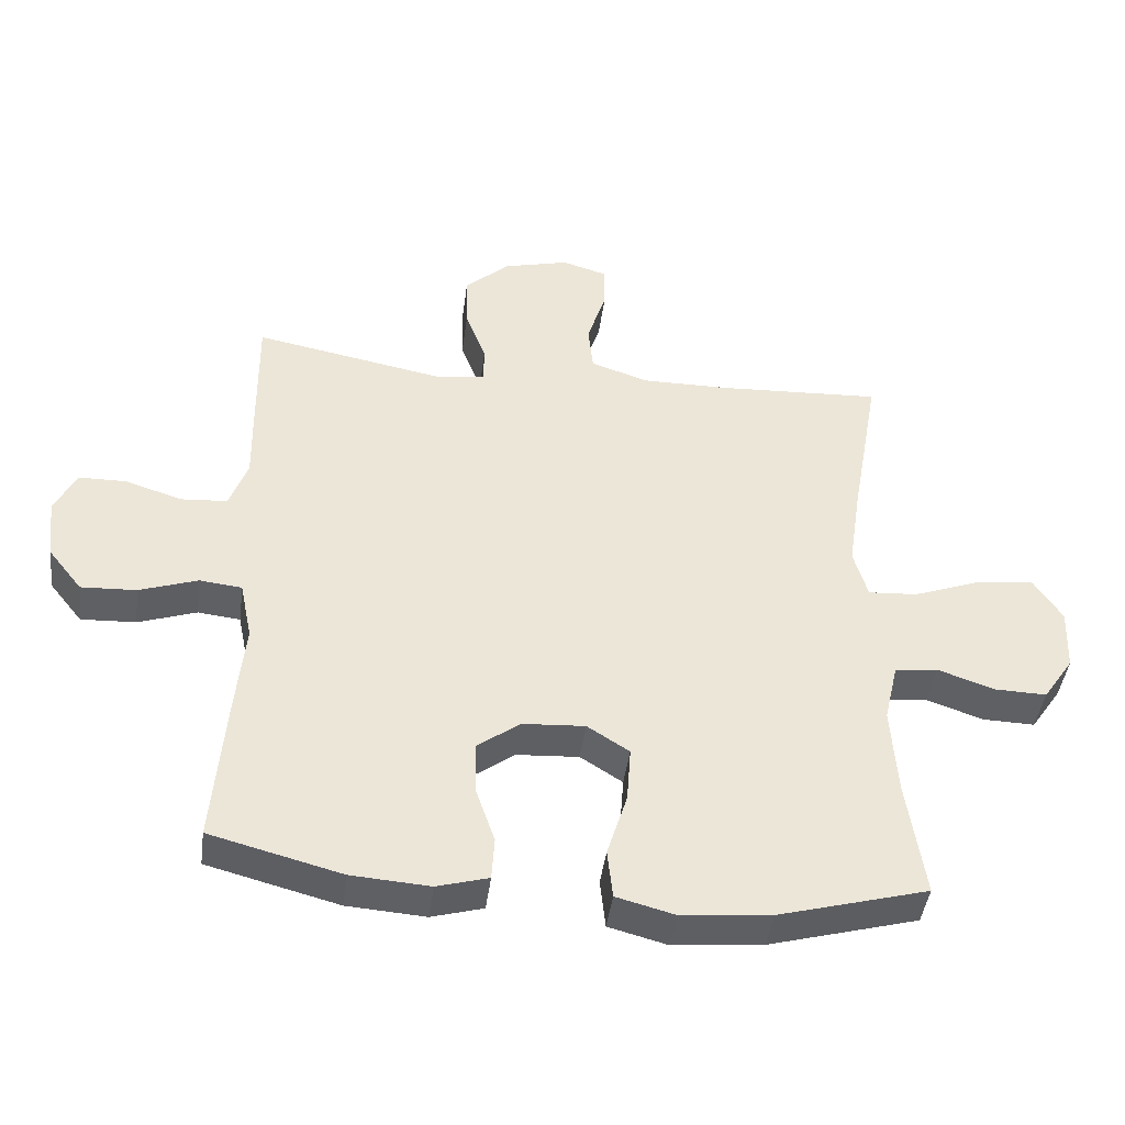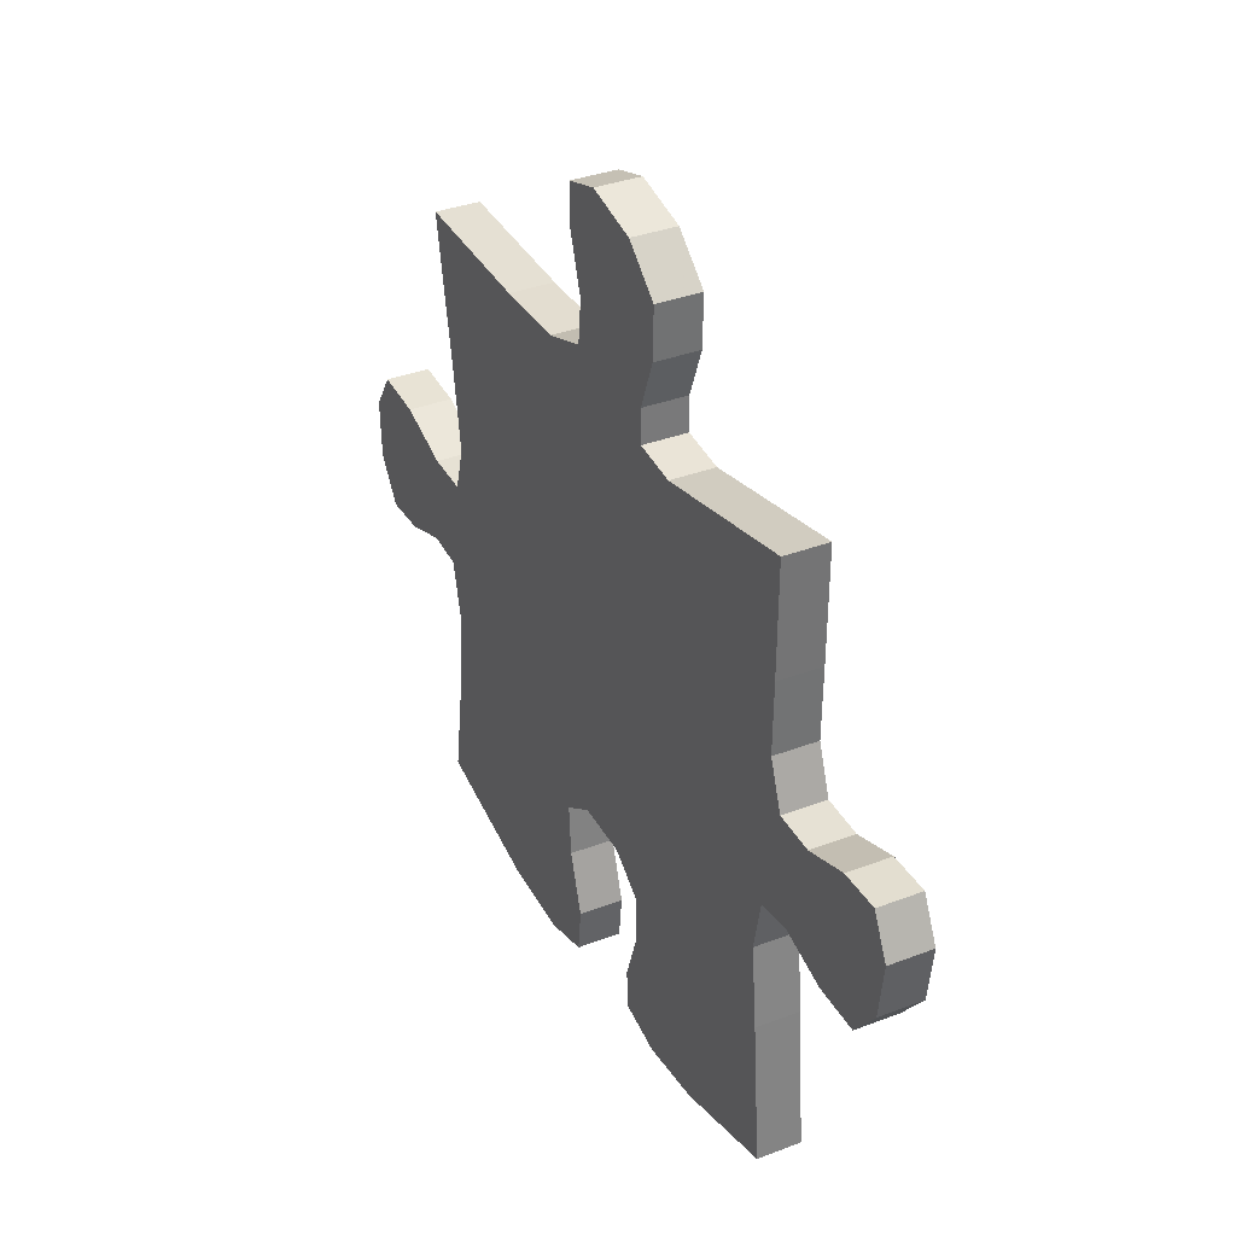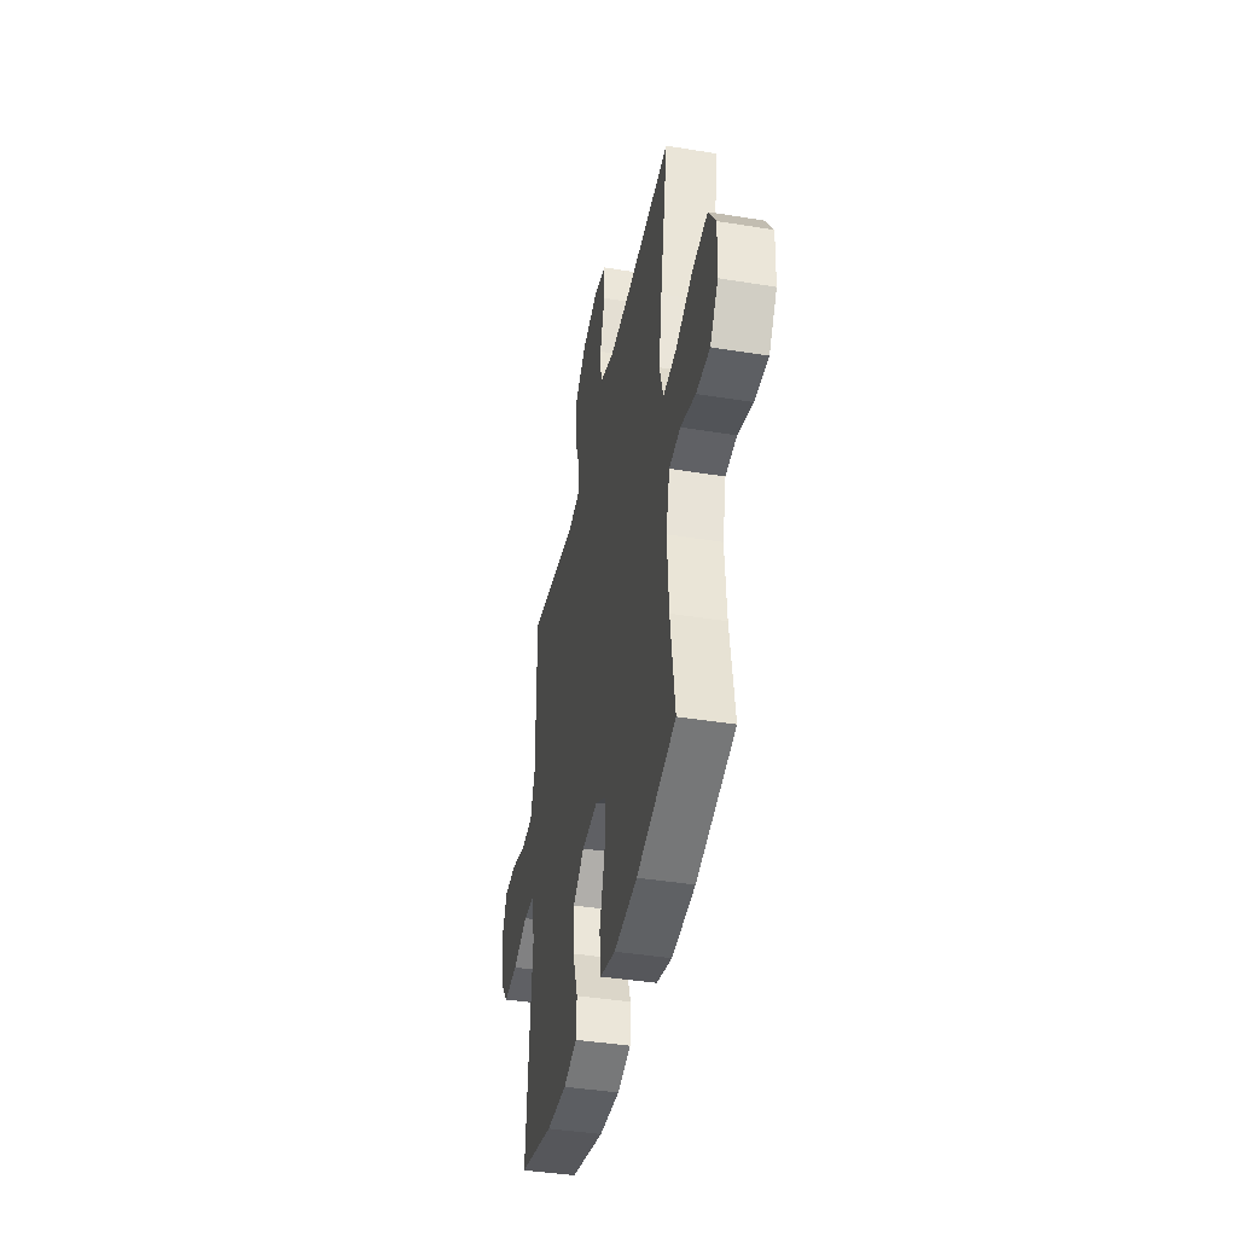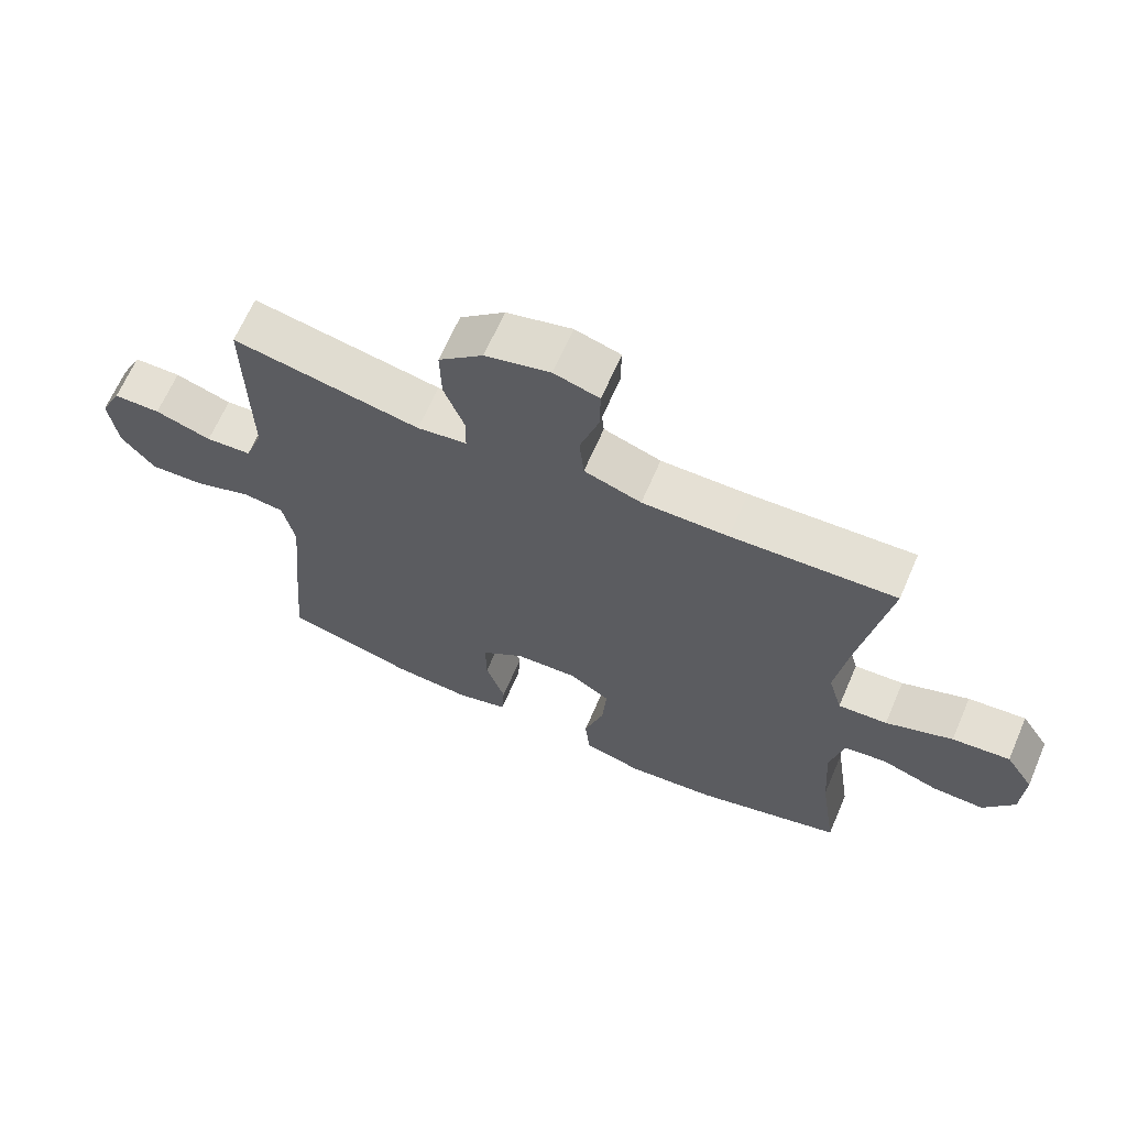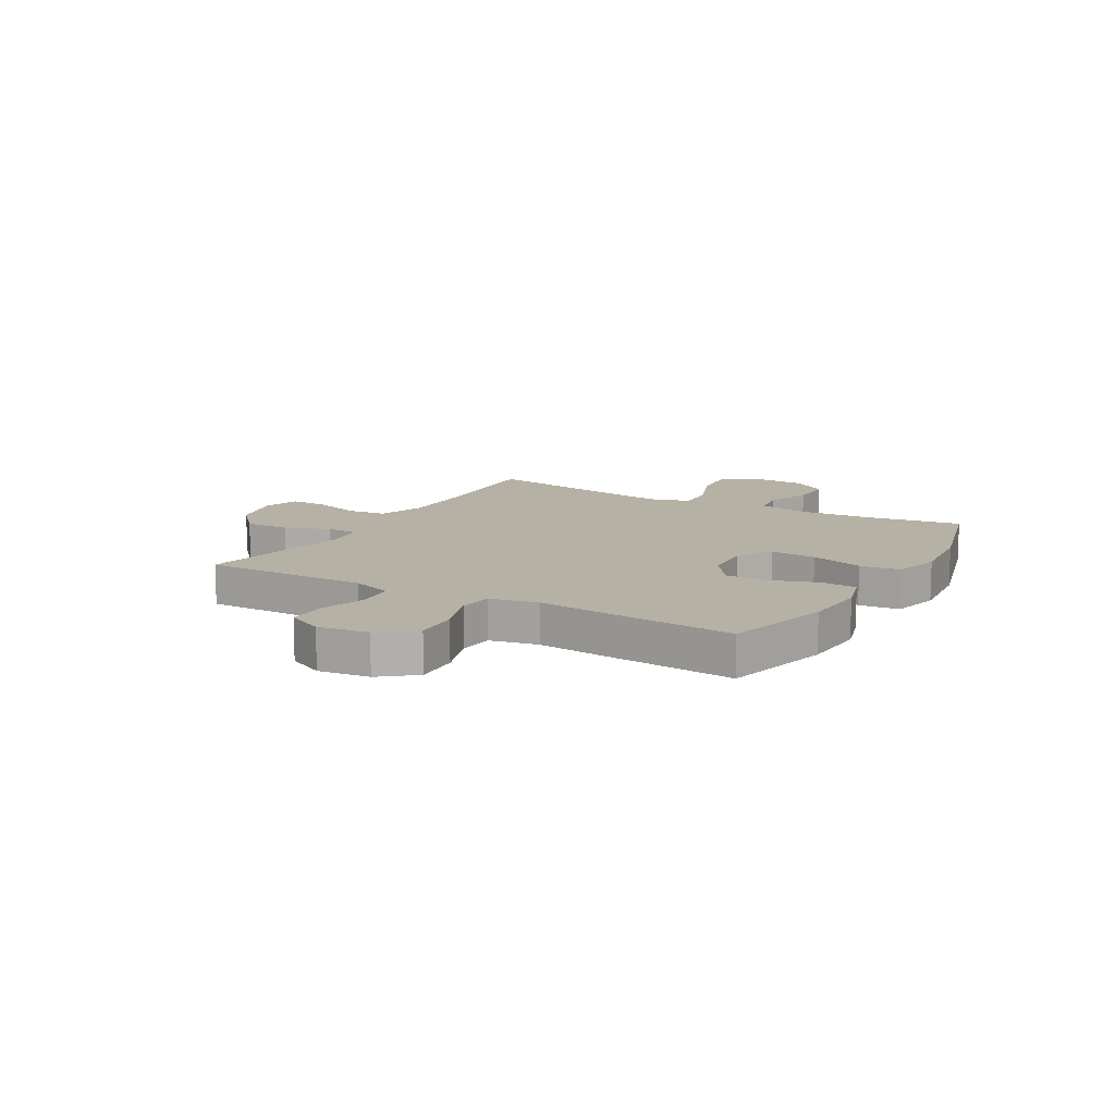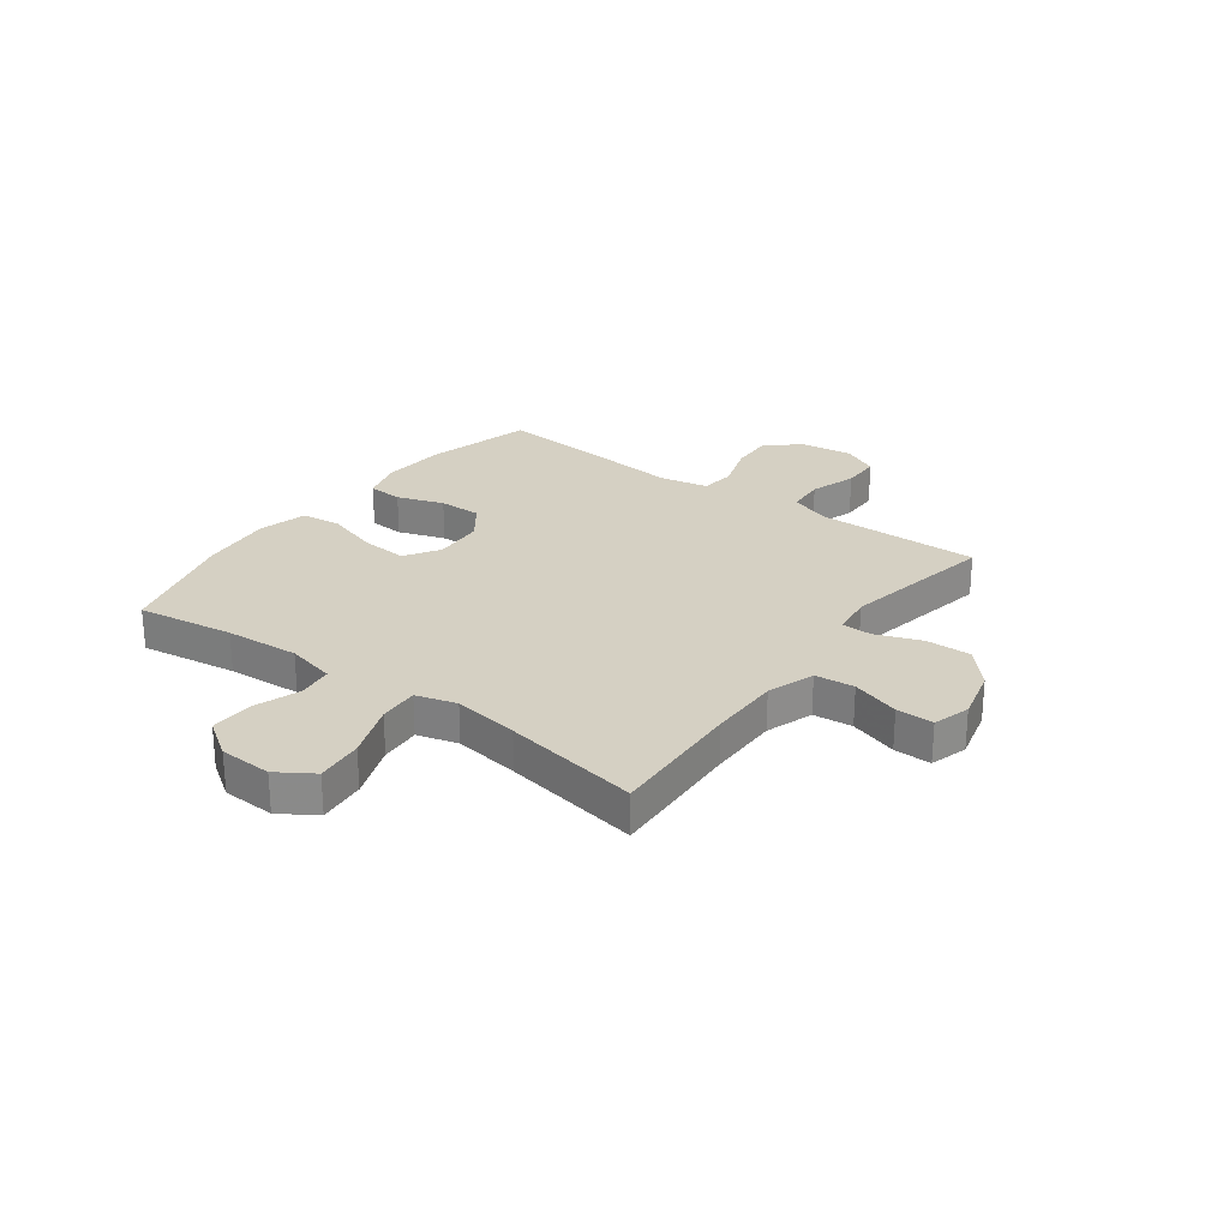
<metadata>
{"format":"obj","ext":"obj","renderer":"f3d","projection":"perspective","resolution":1024,"background":"white","views":[{"elev":-43.5,"azim":172.5,"up":"+Z"},{"elev":35.0,"azim":63.0,"up":"+Z"},{"elev":-41.5,"azim":-101.2,"up":"+Z"},{"elev":65.8,"azim":-156.6,"up":"+Z"},{"elev":12.0,"azim":119.8,"up":"+Y"},{"elev":26.1,"azim":-53.4,"up":"+Y"}]}
</metadata>
<code>
v -0.5 0.07 0.5
v -0.253 0.07 0.487
v -0.123 0.07 0.486
v -0.037 0.07 0.515
v -0.03 0.07 0.587
v -0.058 0.07 0.675
v -0.059 0.07 0.743
v 0.009 0.07 0.763
v 0.107 0.07 0.738
v 0.174 0.07 0.678
v 0.172 0.07 0.595
v 0.141 0.07 0.513
v 0.142 0.07 0.458
v 0.217 0.07 0.447
v 0.5 0.07 0.5
v 0.498 0.07 0.316
v 0.496 0.07 0.2
v 0.523 0.07 0.125
v 0.592 0.07 0.12
v 0.677 0.07 0.147
v 0.748 0.07 0.146
v 0.78 0.07 0.08
v 0.768 0.07 -0.013
v 0.718 0.07 -0.076
v 0.636 0.07 -0.072
v 0.549 0.07 -0.042
v 0.486 0.07 -0.049
v 0.468 0.07 -0.137
v 0.481 0.07 -0.27
v 0.5 0.07 -0.5
v 0.304 0.07 -0.551
v 0.187 0.07 -0.559
v 0.11 0.07 -0.537
v 0.106 0.07 -0.473
v 0.135 0.07 -0.388
v 0.136 0.07 -0.31
v 0.072 0.07 -0.263
v -0.021 0.07 -0.257
v -0.084 0.07 -0.297
v -0.078 0.07 -0.381
v -0.048 0.07 -0.478
v -0.056 0.07 -0.552
v -0.144 0.07 -0.575
v -0.277 0.07 -0.562
v -0.5 0.07 -0.5
v -0.474 0.07 -0.323
v -0.465 0.07 -0.188
v -0.486 0.07 -0.098
v -0.55 0.07 -0.09
v -0.635 0.07 -0.119
v -0.713 0.07 -0.121
v -0.759 0.07 -0.053
v -0.763 0.07 0.043
v -0.721 0.07 0.108
v -0.634 0.07 0.099
v -0.533 0.07 0.061
v -0.459 0.07 0.056
v -0.438 0.07 0.13
v -0.456 0.07 0.25
v -0.5 0 0.5
v -0.253 0 0.487
v -0.123 0 0.486
v -0.037 0 0.515
v -0.03 0 0.587
v -0.058 0 0.675
v -0.059 0 0.743
v 0.009 0 0.763
v 0.107 0 0.738
v 0.174 0 0.678
v 0.172 0 0.595
v 0.141 0 0.513
v 0.142 0 0.458
v 0.217 0 0.447
v 0.5 0 0.5
v 0.498 0 0.316
v 0.496 0 0.2
v 0.523 0 0.125
v 0.592 0 0.12
v 0.677 0 0.147
v 0.748 0 0.146
v 0.78 0 0.08
v 0.768 0 -0.013
v 0.718 0 -0.076
v 0.636 0 -0.072
v 0.549 0 -0.042
v 0.486 0 -0.049
v 0.468 0 -0.137
v 0.481 0 -0.27
v 0.5 0 -0.5
v 0.304 0 -0.551
v 0.187 0 -0.559
v 0.11 0 -0.537
v 0.106 0 -0.473
v 0.135 0 -0.388
v 0.136 0 -0.31
v 0.072 0 -0.263
v -0.021 0 -0.257
v -0.084 0 -0.297
v -0.078 0 -0.381
v -0.048 0 -0.478
v -0.056 0 -0.552
v -0.144 0 -0.575
v -0.277 0 -0.562
v -0.5 0 -0.5
v -0.474 0 -0.323
v -0.465 0 -0.188
v -0.486 0 -0.098
v -0.55 0 -0.09
v -0.635 0 -0.119
v -0.713 0 -0.121
v -0.759 0 -0.053
v -0.763 0 0.043
v -0.721 0 0.108
v -0.634 0 0.099
v -0.533 0 0.061
v -0.459 0 0.056
v -0.438 0 0.13
v -0.456 0 0.25
f 54 55 56
f 53 54 56
f 52 53 56
f 51 52 56
f 50 51 56
f 49 50 56
f 48 49 56 57
f 47 48 57 58
f 44 45 46
f 43 44 46
f 42 43 46
f 41 42 46
f 40 41 46
f 46 47 58
f 40 46 58
f 39 40 58
f 33 34 35
f 32 33 35
f 31 32 35
f 30 31 35
f 29 30 35
f 28 29 35
f 27 28 35 36
f 24 25 26
f 23 24 26
f 22 23 26
f 21 22 26
f 20 21 26
f 19 20 26
f 18 19 26 27
f 27 36 37
f 18 27 37
f 17 18 37
f 17 37 38
f 16 17 38
f 15 16 38
f 14 15 38
f 10 11 12
f 9 10 12
f 8 9 12
f 7 8 12
f 6 7 12
f 5 6 12
f 4 5 12 13
f 59 1 2
f 59 2 3
f 58 59 3
f 39 58 3
f 38 39 3
f 14 38 3
f 13 14 3
f 3 4 13
f 115 114 113
f 115 113 112
f 115 112 111
f 115 111 110
f 115 110 109
f 115 109 108
f 116 115 108 107
f 117 116 107 106
f 105 104 103
f 105 103 102
f 105 102 101
f 105 101 100
f 105 100 99
f 117 106 105
f 117 105 99
f 117 99 98
f 94 93 92
f 94 92 91
f 94 91 90
f 94 90 89
f 94 89 88
f 94 88 87
f 95 94 87 86
f 85 84 83
f 85 83 82
f 85 82 81
f 85 81 80
f 85 80 79
f 85 79 78
f 86 85 78 77
f 96 95 86
f 96 86 77
f 96 77 76
f 97 96 76
f 97 76 75
f 97 75 74
f 97 74 73
f 71 70 69
f 71 69 68
f 71 68 67
f 71 67 66
f 71 66 65
f 71 65 64
f 72 71 64 63
f 61 60 118
f 62 61 118
f 62 118 117
f 62 117 98
f 62 98 97
f 62 97 73
f 62 73 72
f 72 63 62
f 1 60 61 2
f 2 61 62 3
f 3 62 63 4
f 4 63 64 5
f 5 64 65 6
f 6 65 66 7
f 7 66 67 8
f 8 67 68 9
f 9 68 69 10
f 10 69 70 11
f 11 70 71 12
f 12 71 72 13
f 13 72 73 14
f 14 73 74 15
f 15 74 75 16
f 16 75 76 17
f 17 76 77 18
f 18 77 78 19
f 19 78 79 20
f 20 79 80 21
f 21 80 81 22
f 22 81 82 23
f 23 82 83 24
f 24 83 84 25
f 25 84 85 26
f 26 85 86 27
f 27 86 87 28
f 28 87 88 29
f 29 88 89 30
f 30 89 90 31
f 31 90 91 32
f 32 91 92 33
f 33 92 93 34
f 34 93 94 35
f 35 94 95 36
f 36 95 96 37
f 37 96 97 38
f 38 97 98 39
f 39 98 99 40
f 40 99 100 41
f 41 100 101 42
f 42 101 102 43
f 43 102 103 44
f 44 103 104 45
f 45 104 105 46
f 46 105 106 47
f 47 106 107 48
f 48 107 108 49
f 49 108 109 50
f 50 109 110 51
f 51 110 111 52
f 52 111 112 53
f 53 112 113 54
f 54 113 114 55
f 55 114 115 56
f 56 115 116 57
f 57 116 117 58
f 58 117 118 59
f 59 118 60 1

</code>
